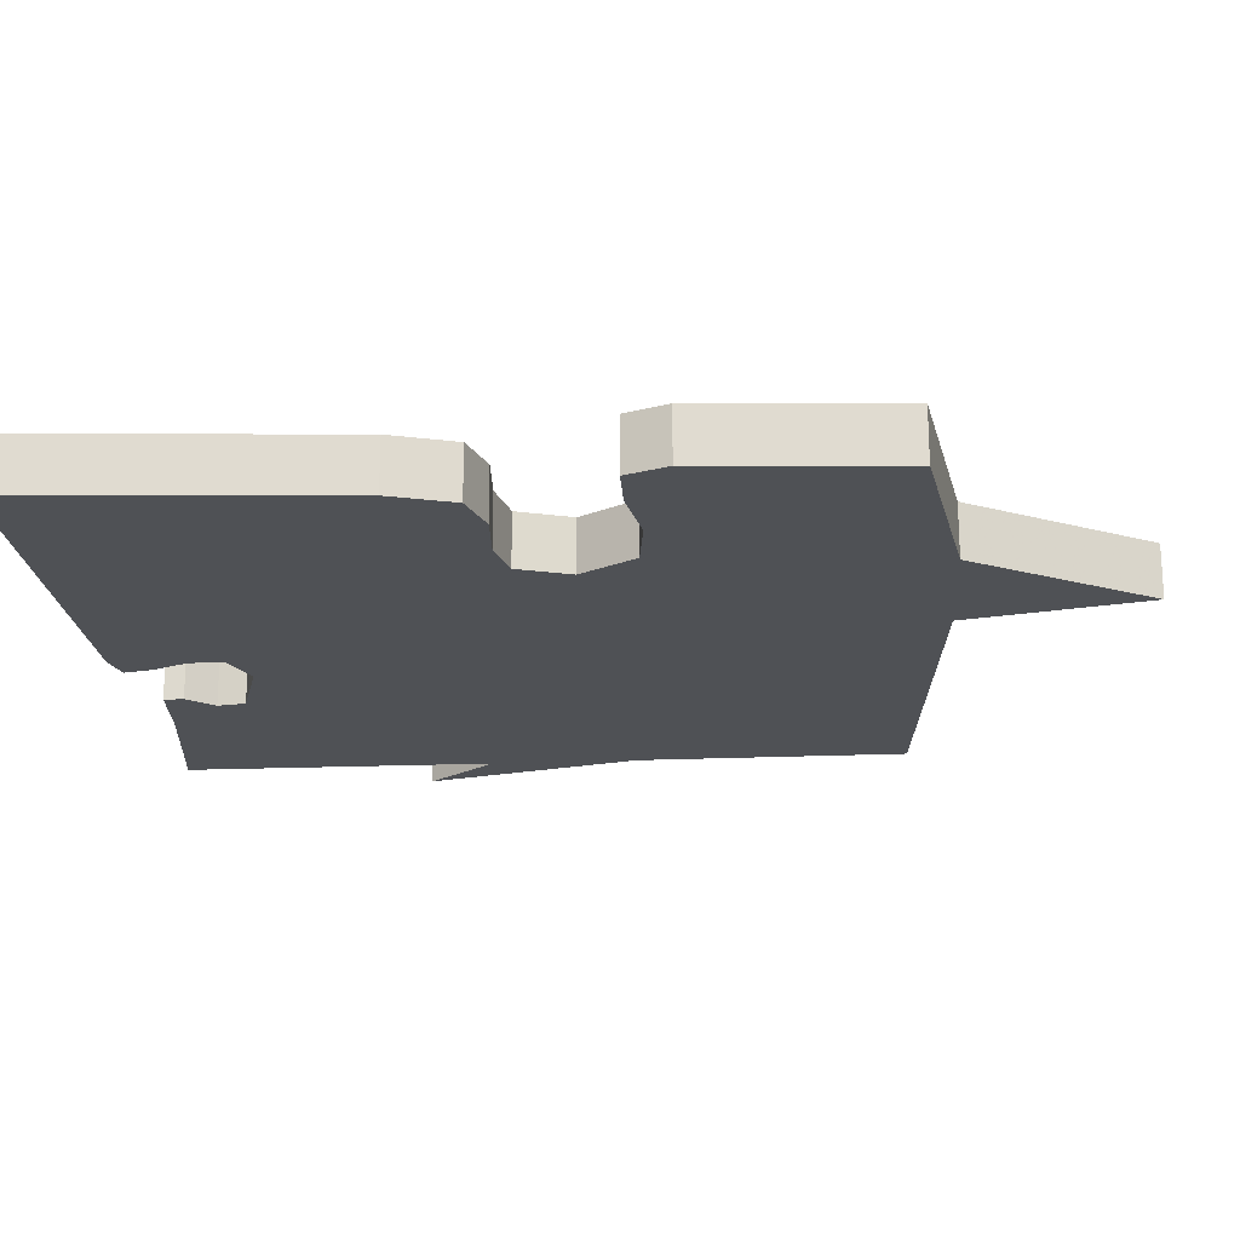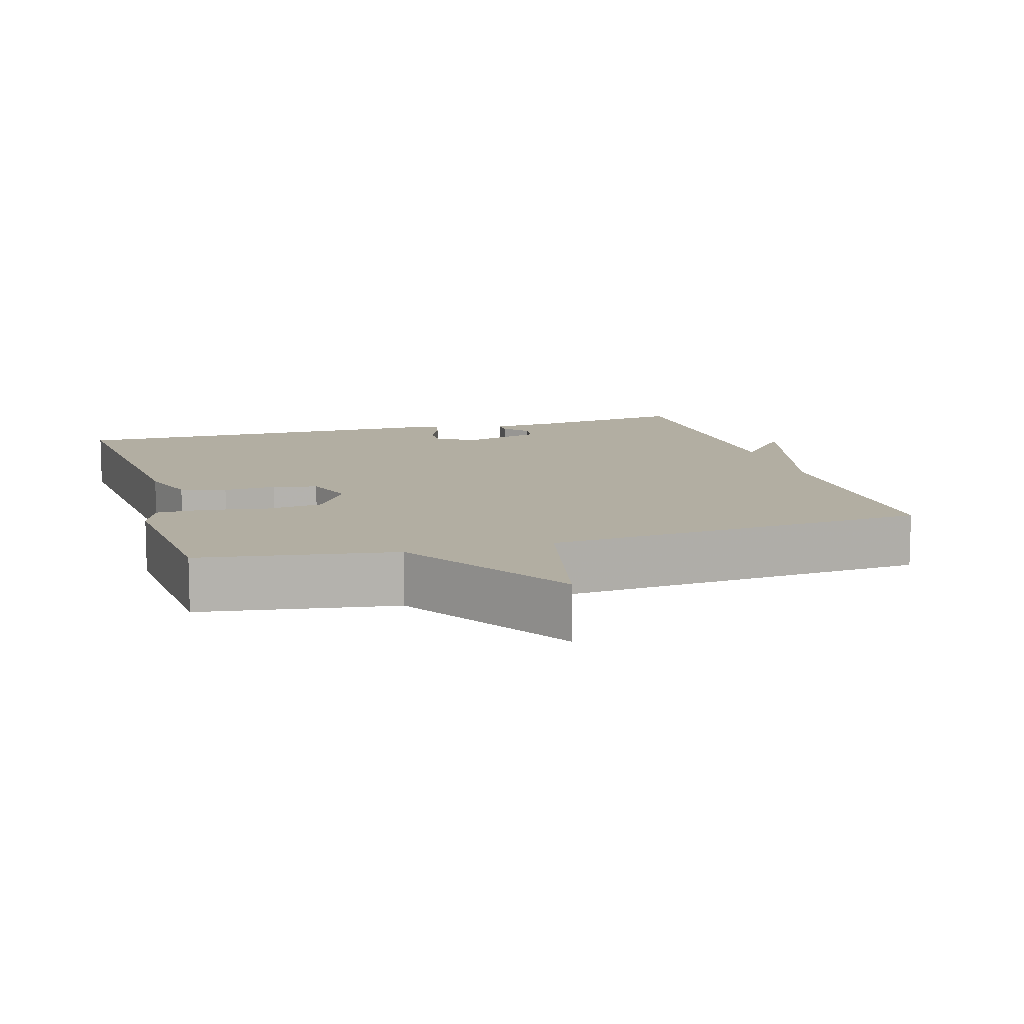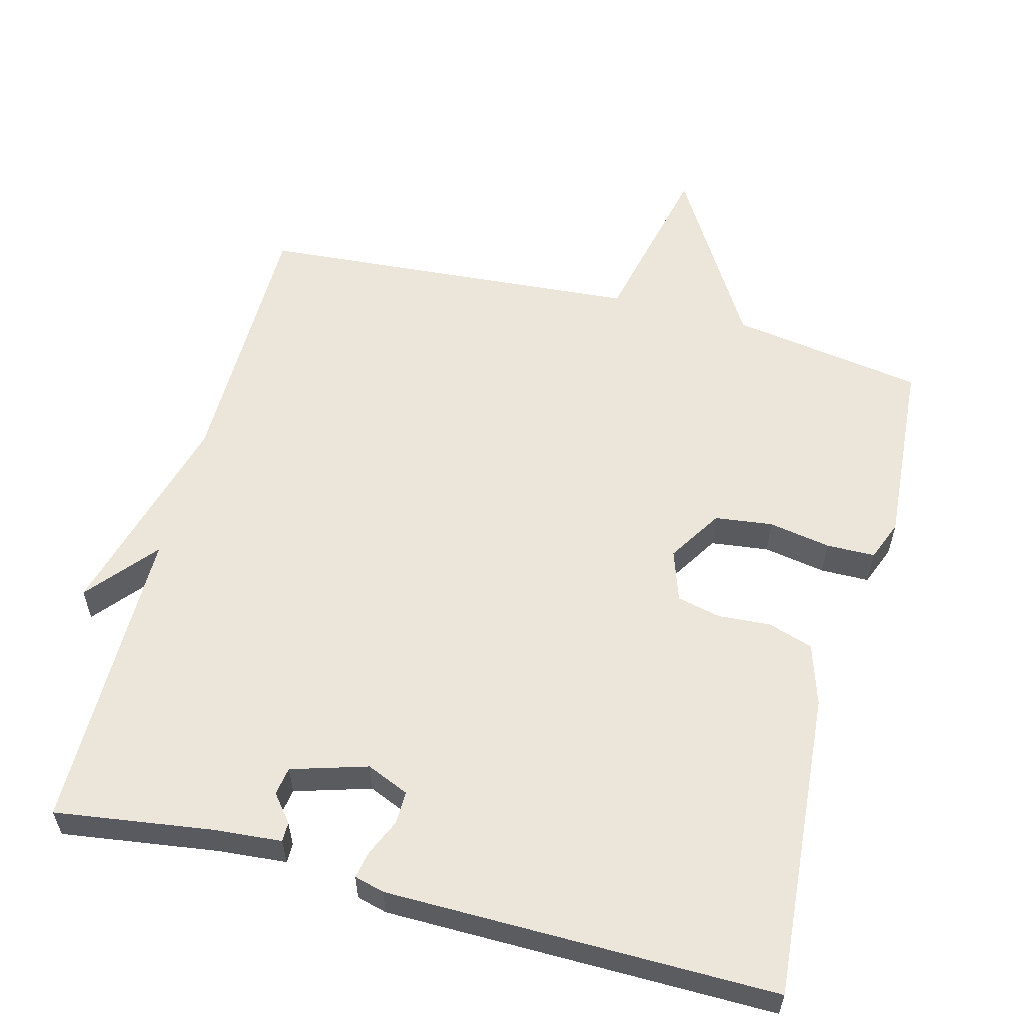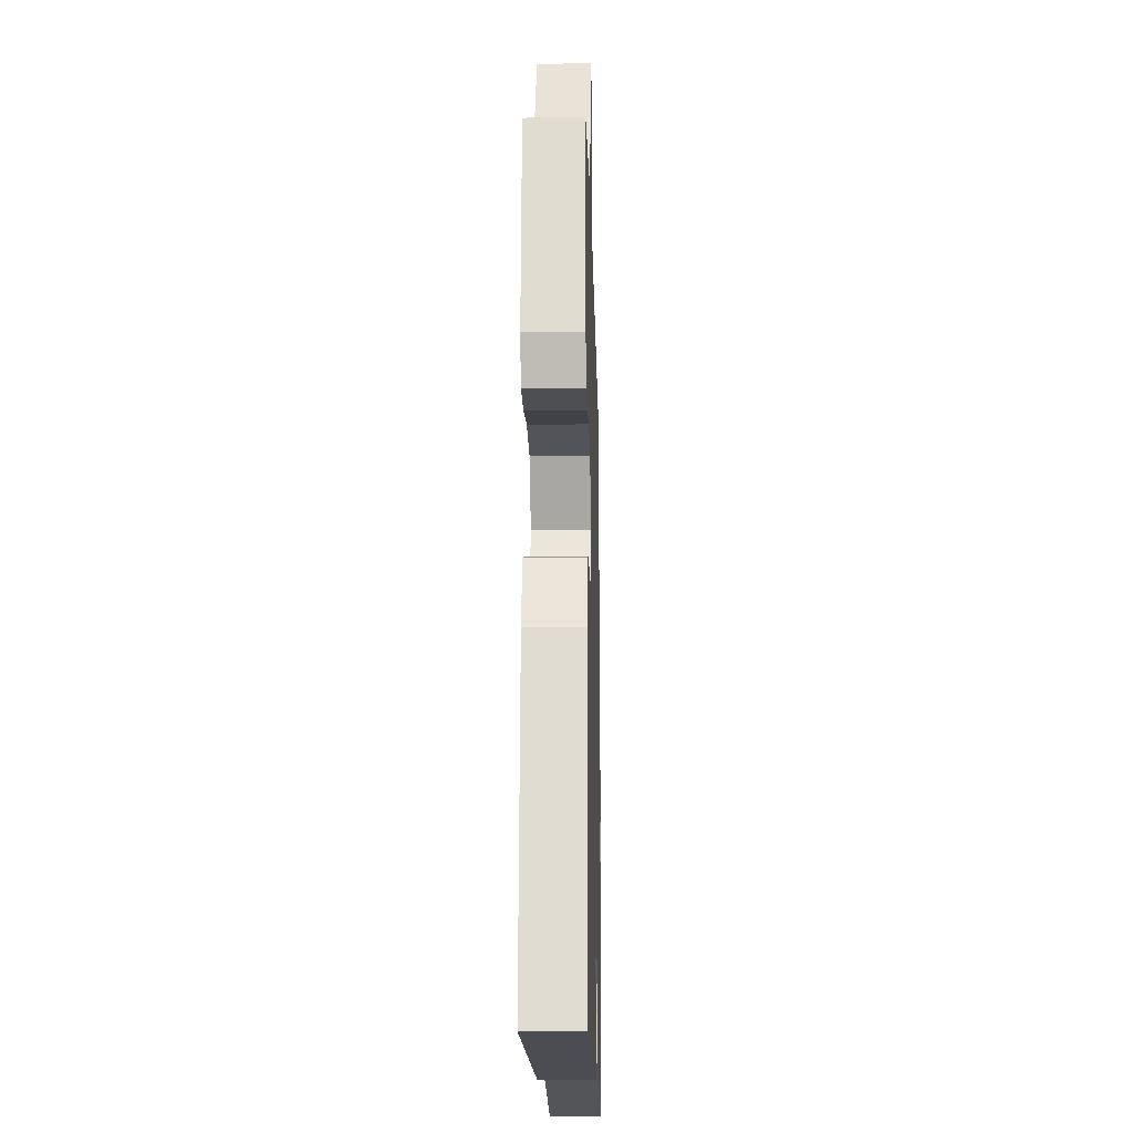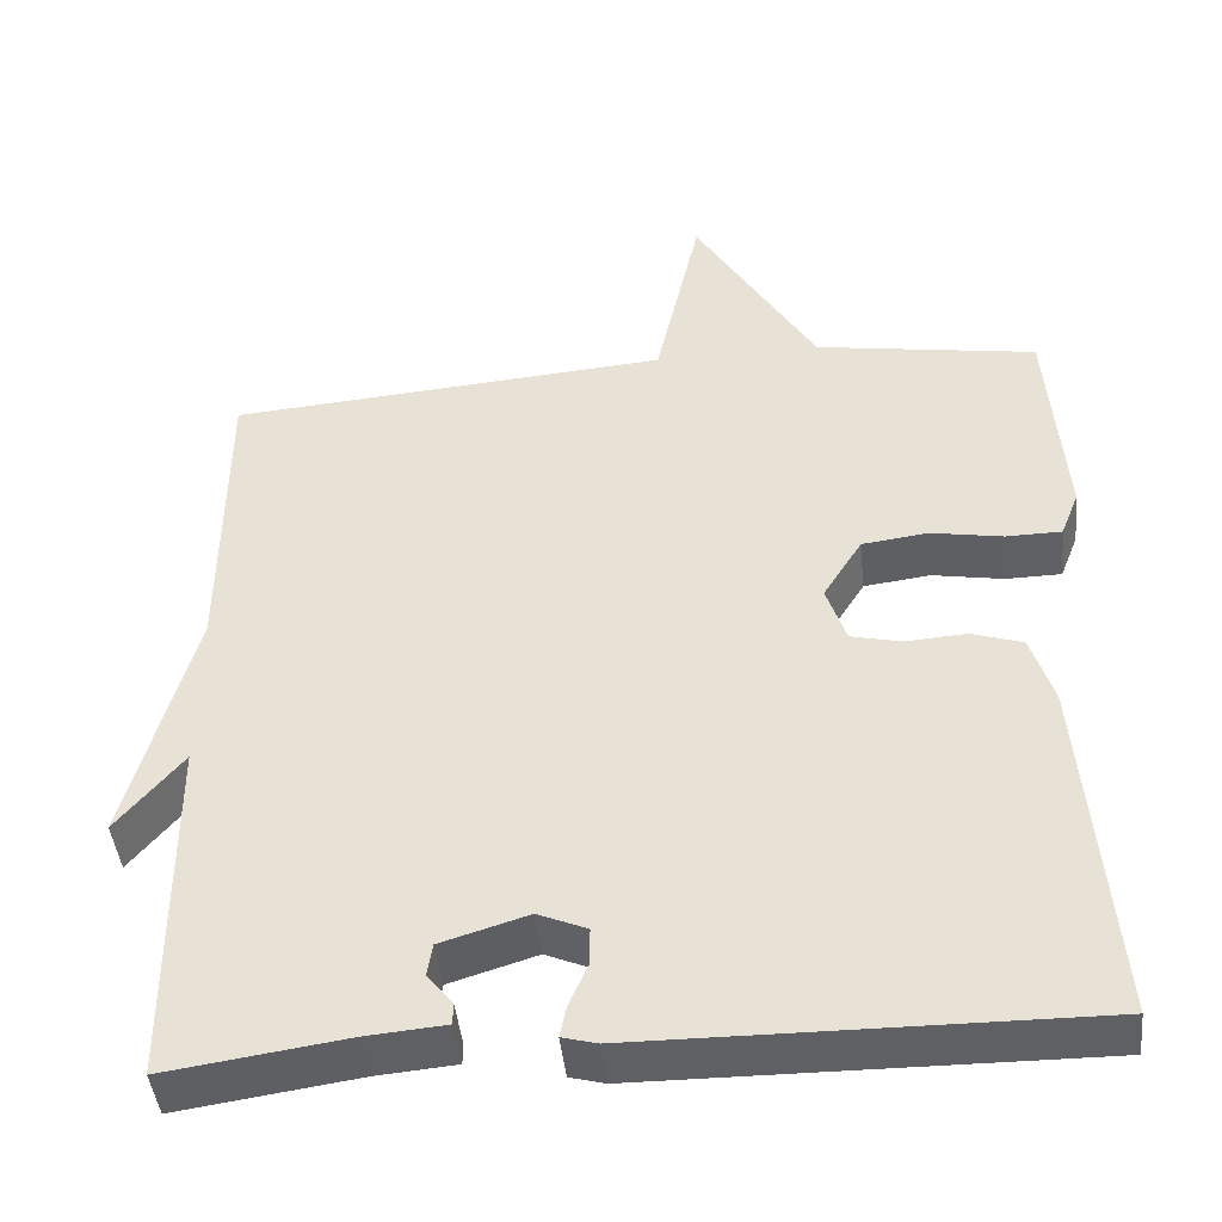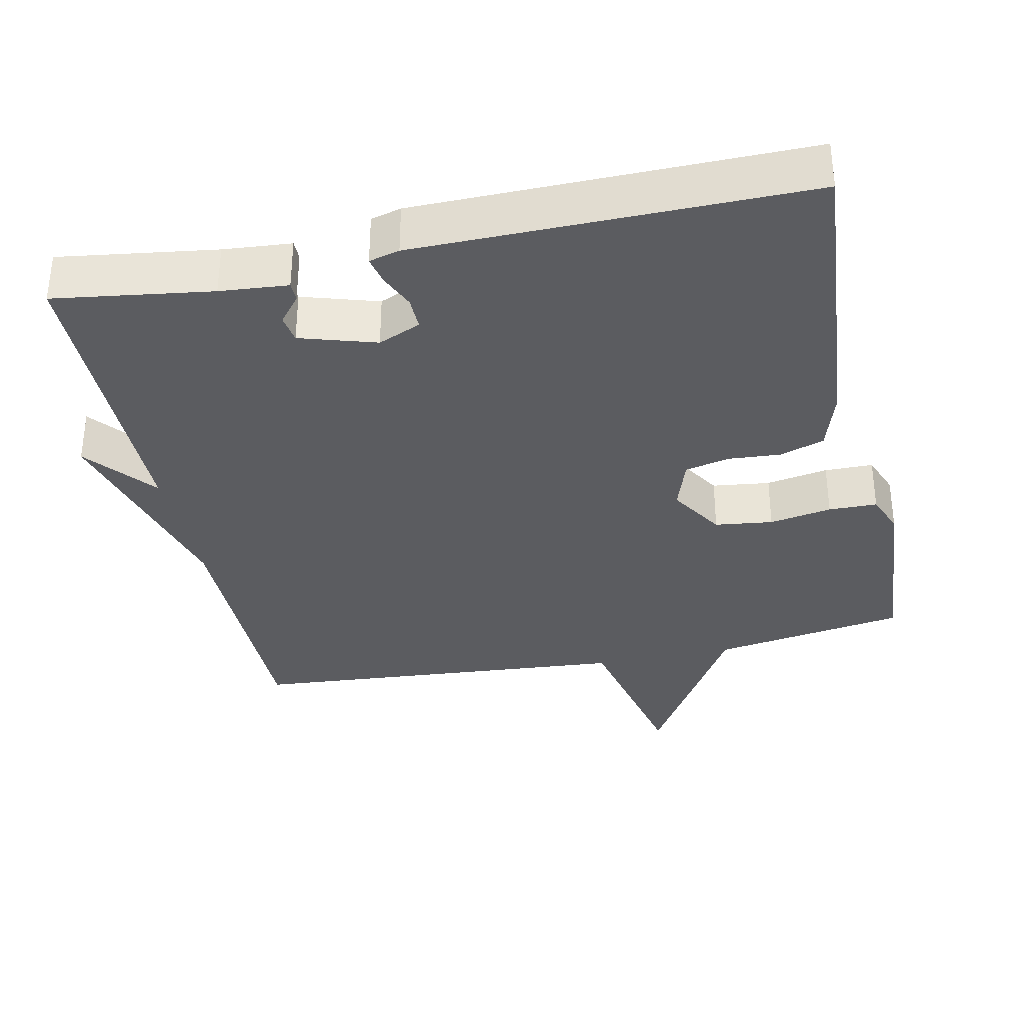
<metadata>
{"format":"obj","ext":"obj","renderer":"f3d","projection":"perspective","resolution":1024,"background":"white","views":[{"elev":-20.0,"azim":-85.6,"up":"+Y"},{"elev":10.7,"azim":-16.6,"up":"+Y"},{"elev":57.6,"azim":-165.2,"up":"+Y"},{"elev":-16.7,"azim":-88.5,"up":"+Z"},{"elev":-44.2,"azim":-174.0,"up":"+Z"},{"elev":-34.5,"azim":-168.0,"up":"+Y"}]}
</metadata>
<code>
v 0.5 0.07 0.5
v 0.502 0.07 0.128
v 0.582 0.07 -0.168
v 0.502 0.07 -0.072
v 0.5 0.07 -0.5
v 0.283 0.07 -0.469
v 0.189 0.07 -0.461
v 0.189 0.07 -0.434
v 0.219 0.07 -0.397
v 0.213 0.07 -0.358
v 0.108 0.07 -0.326
v 0.049 0.07 -0.351
v 0.05 0.07 -0.397
v 0.072 0.07 -0.447
v 0.08 0.07 -0.485
v 0.038 0.07 -0.496
v -0.5 0.07 -0.5
v -0.465 0.07 -0.074
v -0.438 0.07 0.011
v -0.376 0.07 0.031
v -0.303 0.07 0.026
v -0.242 0.07 0.04
v -0.218 0.07 0.111
v -0.265 0.07 0.186
v -0.345 0.07 0.196
v -0.431 0.07 0.181
v -0.498 0.07 0.182
v -0.52 0.07 0.238
v -0.5 0.07 0.5
v -0.232 0.07 0.542
v -0.086 0.07 0.783
v -0.032 0.07 0.542
v 0.5 0 0.5
v 0.502 0 0.128
v 0.582 0 -0.168
v 0.502 0 -0.072
v 0.5 0 -0.5
v 0.283 0 -0.469
v 0.189 0 -0.461
v 0.189 0 -0.434
v 0.219 0 -0.397
v 0.213 0 -0.358
v 0.108 0 -0.326
v 0.049 0 -0.351
v 0.05 0 -0.397
v 0.072 0 -0.447
v 0.08 0 -0.485
v 0.038 0 -0.496
v -0.5 0 -0.5
v -0.465 0 -0.074
v -0.438 0 0.011
v -0.376 0 0.031
v -0.303 0 0.026
v -0.242 0 0.04
v -0.218 0 0.111
v -0.265 0 0.186
v -0.345 0 0.196
v -0.431 0 0.181
v -0.498 0 0.182
v -0.52 0 0.238
v -0.5 0 0.5
v -0.232 0 0.542
v -0.086 0 0.783
v -0.032 0 0.542
f 30 31 32
f 30 32 1
f 29 30 1
f 28 29 1
f 27 28 1
f 26 27 1
f 25 26 1
f 24 25 1 2
f 23 24 2
f 22 23 2
f 21 22 2
f 19 20 21
f 18 19 21
f 17 18 21
f 16 17 21
f 15 16 21
f 14 15 21
f 13 14 21
f 12 13 21
f 11 12 21 2
f 10 11 2
f 9 10 2
f 6 7 8 9
f 6 9 2
f 5 6 2
f 4 5 2
f 2 3 4
f 64 63 62
f 33 64 62
f 33 62 61
f 33 61 60
f 33 60 59
f 33 59 58
f 33 58 57
f 34 33 57 56
f 34 56 55
f 34 55 54
f 34 54 53
f 53 52 51
f 53 51 50
f 53 50 49
f 53 49 48
f 53 48 47
f 53 47 46
f 53 46 45
f 53 45 44
f 34 53 44 43
f 34 43 42
f 34 42 41
f 41 40 39 38
f 34 41 38
f 34 38 37
f 34 37 36
f 36 35 34
f 1 33 34 2
f 2 34 35 3
f 3 35 36 4
f 4 36 37 5
f 5 37 38 6
f 6 38 39 7
f 7 39 40 8
f 8 40 41 9
f 9 41 42 10
f 10 42 43 11
f 11 43 44 12
f 12 44 45 13
f 13 45 46 14
f 14 46 47 15
f 15 47 48 16
f 16 48 49 17
f 17 49 50 18
f 18 50 51 19
f 19 51 52 20
f 20 52 53 21
f 21 53 54 22
f 22 54 55 23
f 23 55 56 24
f 24 56 57 25
f 25 57 58 26
f 26 58 59 27
f 27 59 60 28
f 28 60 61 29
f 29 61 62 30
f 30 62 63 31
f 31 63 64 32
f 32 64 33 1

</code>
